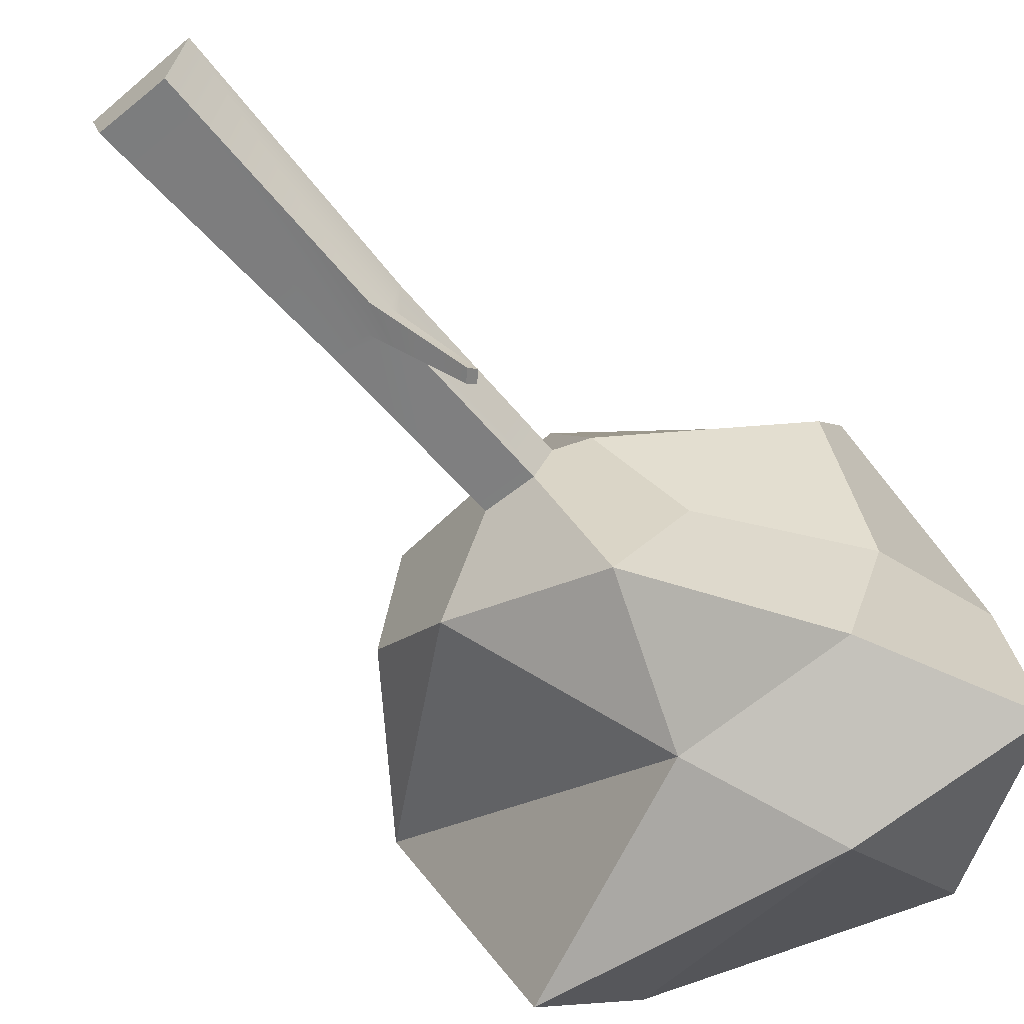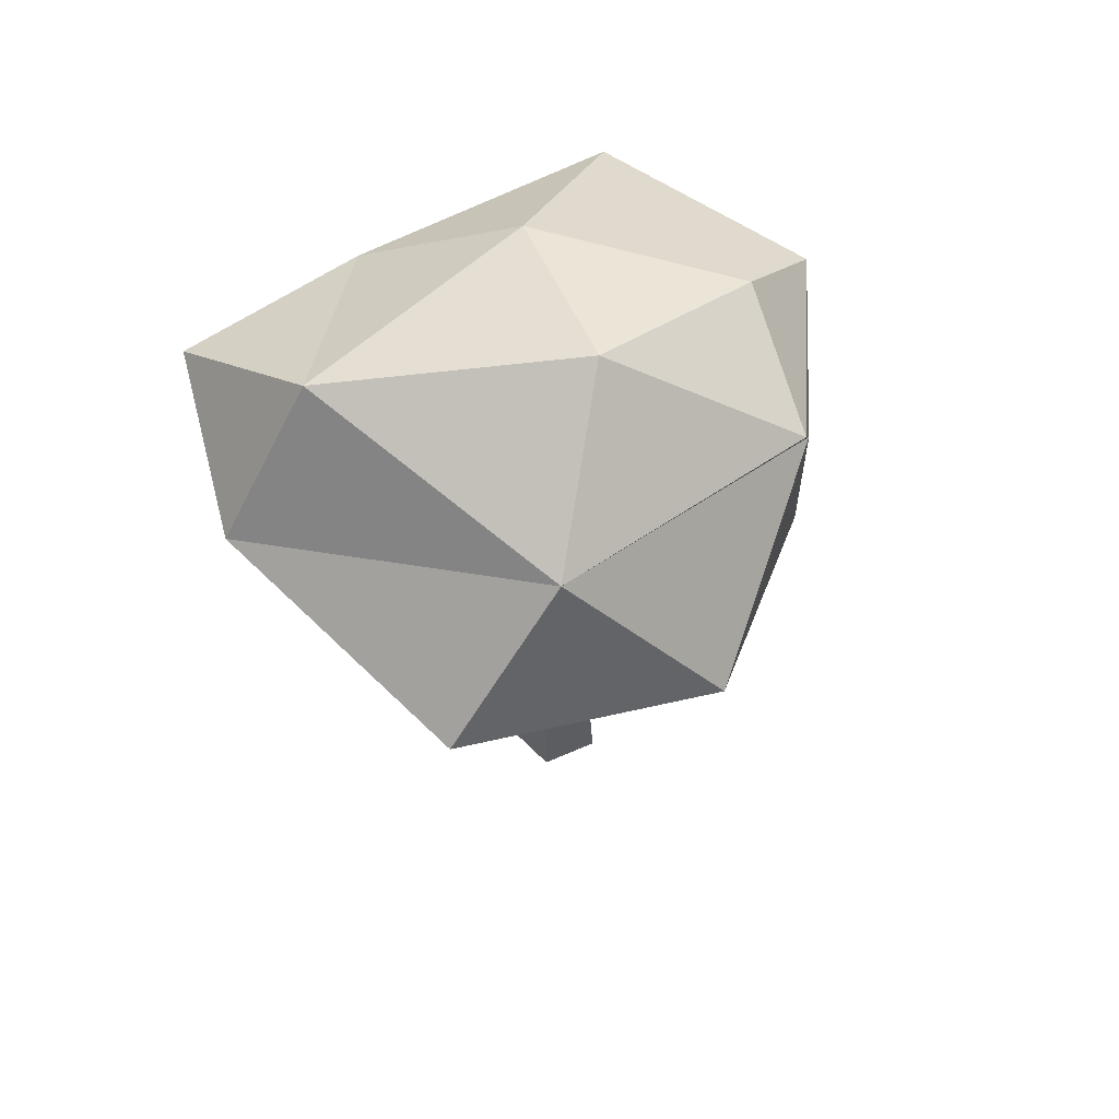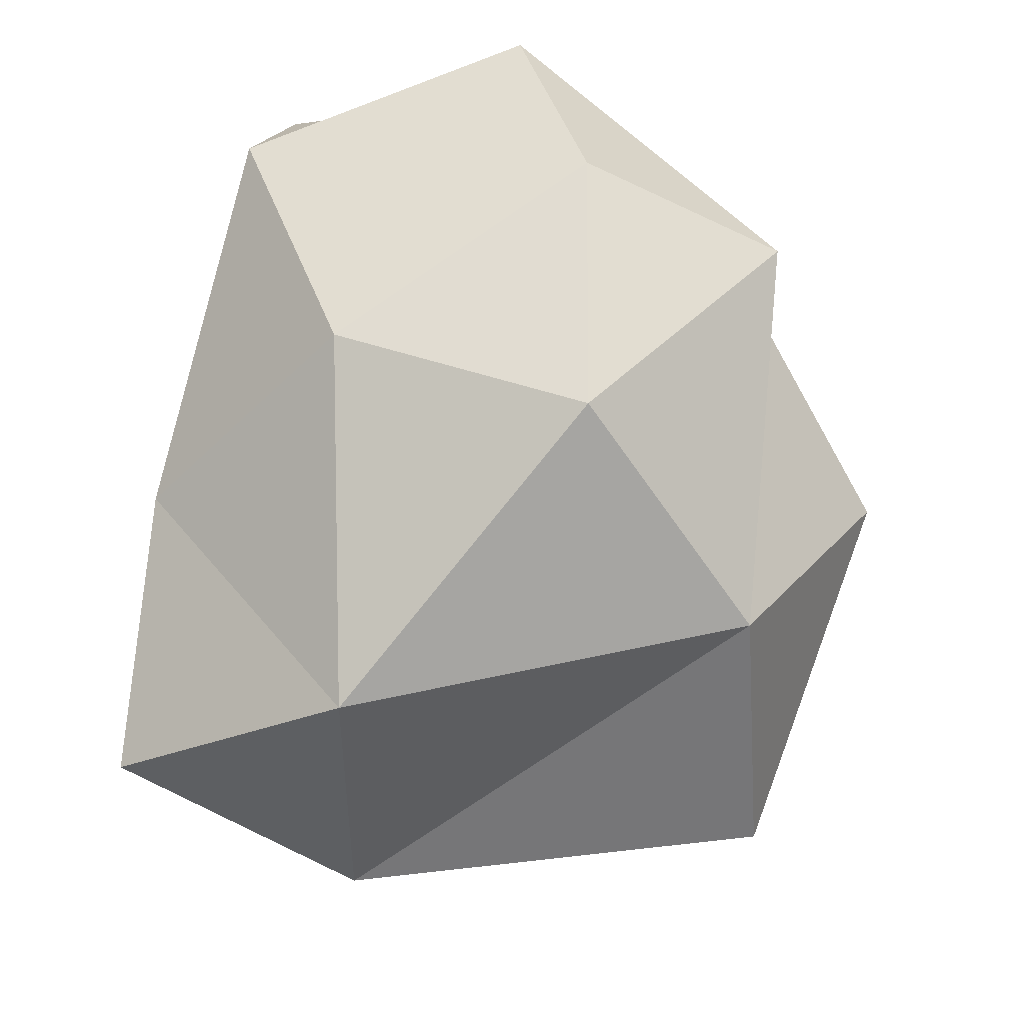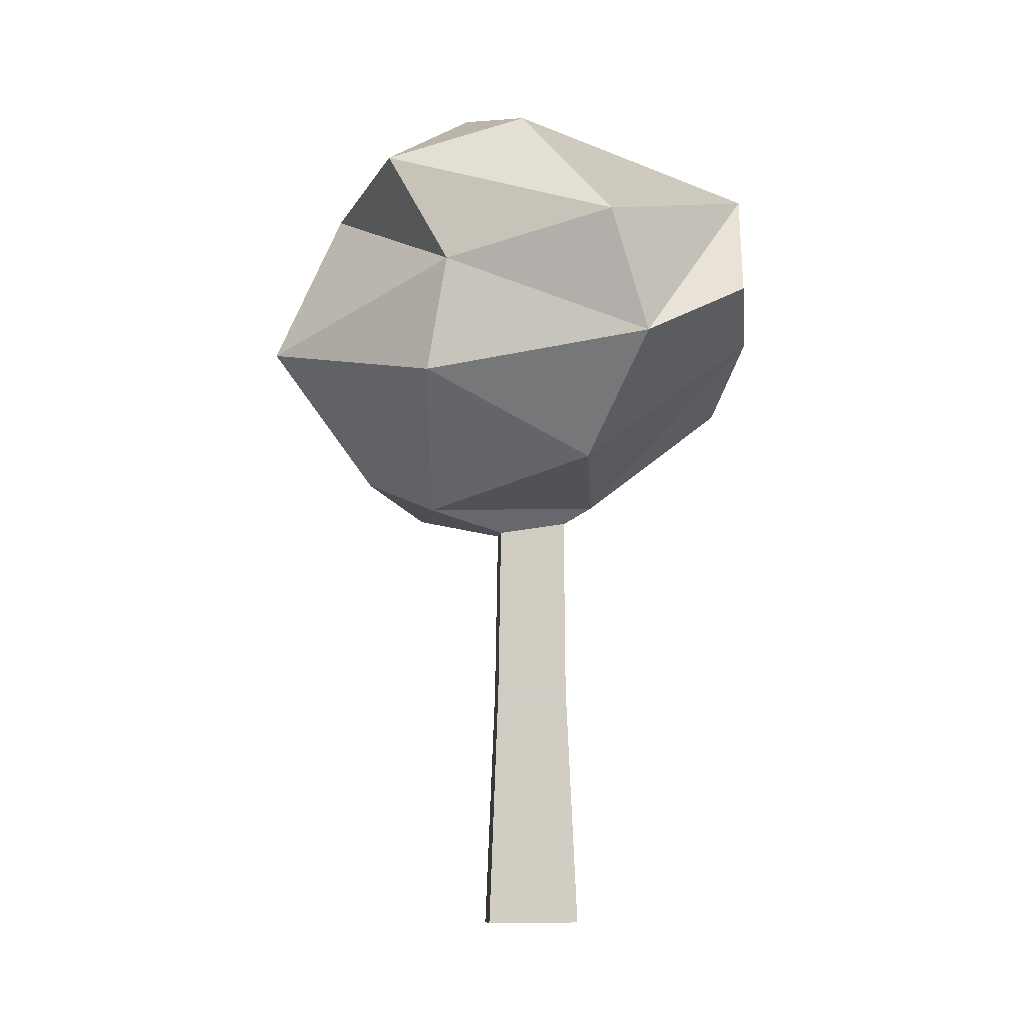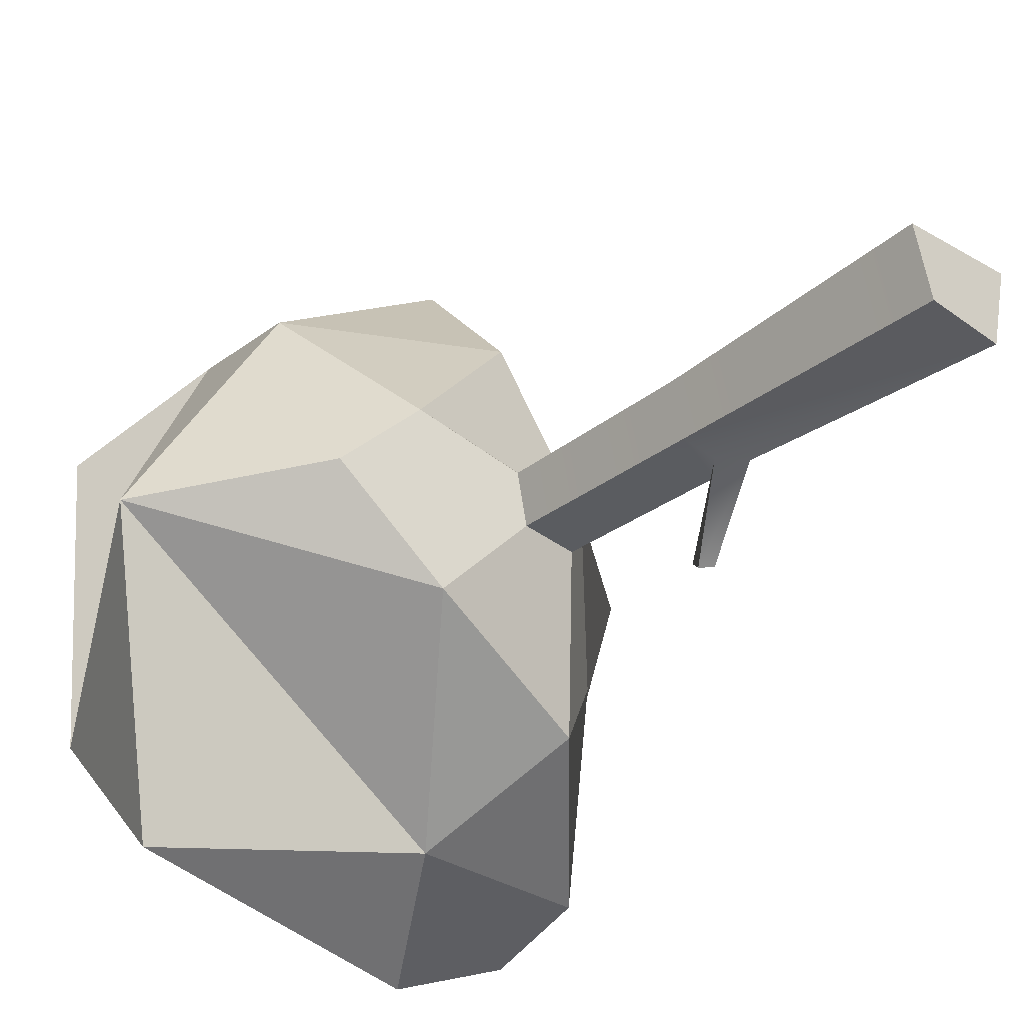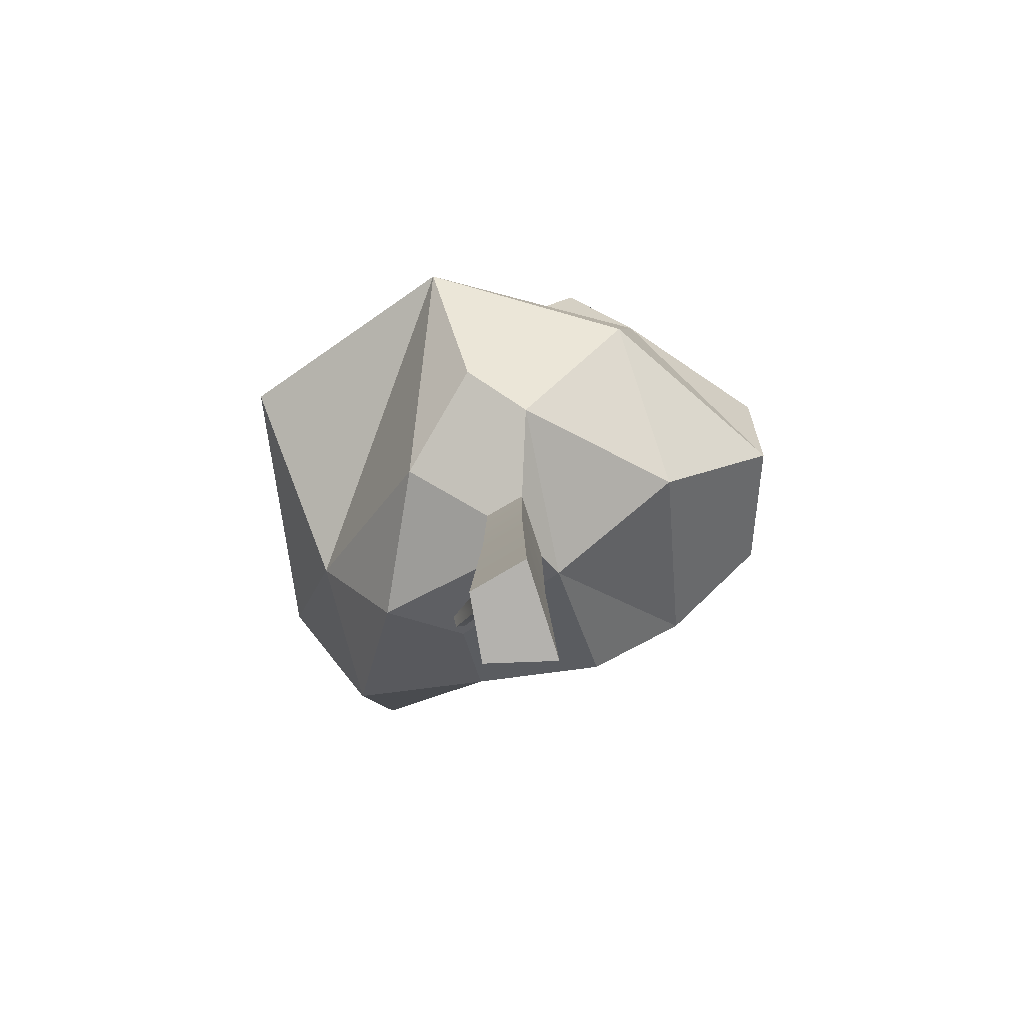
<metadata>
{"format":"obj","ext":"obj","renderer":"f3d","projection":"perspective","resolution":1024,"background":"white","views":[{"elev":-63.6,"azim":40.5,"up":"+Z"},{"elev":62.3,"azim":-130.1,"up":"+Y"},{"elev":-9.3,"azim":-179.4,"up":"+Z"},{"elev":-9.7,"azim":-20.9,"up":"+Y"},{"elev":-31.3,"azim":-42.9,"up":"+Z"},{"elev":-79.7,"azim":-75.6,"up":"+Y"}]}
</metadata>
<code>
o 000_Trunk
g Trunk
v 9.043 -0 3.896
v 7.69 34.91 2.943
v -3.095 34.88 2.332
v -4.79 -0 3.151
v 6.961 0 -5.674
v -2.463 0 -4.913
v 6.101 32.32 -4.614
v 6.595 34.92 -1.987
v -2.668 58.9 2.268
v 7.524 60.82 2.818
v -1.299 34.89 -3.936
v 3.437 34.91 -4.318
v 11.05 42.55 -11.32
v 11.49 43.8 -10.14
v 6.026 37.52 -4.497
v 5.989 59.36 -4.233
v -2.668 61.62 2.268
v 7.524 63.54 2.818
v -0.952 59.32 -3.672
v 9.788 43.8 -11.4
v 10.25 45.01 -10.22
v 5.989 62.08 -4.233
v -0.952 62.05 -3.672
f 2 3 4 1
f 1 4 6 5
f 1 5 7 8 2
f 3 2 10 9
f 3 11 6 4
f 5 6 11 12 7
f 13 14 8 7
f 2 8 15 16 10
f 9 10 18 17
f 11 3 9 19
f 15 12 11 19 16
f 20 13 7 12
f 13 20 21 14
f 14 21 15 8
f 10 16 22 18
f 18 22 23 17
f 17 23 19 9
f 23 22 16 19
f 21 20 12 15
o 001_Crown
g Crown
v 4.585 82.23 41.5
v 25.41 106.8 29.1
v -1.197 99.08 42.16
v 22.27 91.3 36.25
v 15.96 119.2 7.508
v -7.655 117.4 24.48
v -19.88 94.38 25.8
v 2.313 67.11 24.96
v 30.18 87.17 20.91
v 34.17 105.1 -5.591
v -7.553 125.4 -0.306
v -26.04 111.3 17.38
v -21.91 78.39 23.38
v 11.31 63.17 4.649
v 15.23 118.6 -27.25
v -37.08 85.22 -3.757
v -22.82 112.4 -18.95
v -15.21 61.06 6.096
v 31.59 78.83 6.352
v 31.26 86.73 -13.51
v 37.08 104.7 -31.6
v -22.61 65.57 -1.307
v 7.524 60.82 2.818
v -2.668 58.9 2.268
v 18.64 70.01 -12.86
v 27.79 82.96 -33.07
v 14.99 98.17 -42.16
v -24.2 94.67 -37.72
v -10.13 62.62 -13.81
v -0.952 59.32 -3.672
v 5.989 59.36 -4.233
v 11.32 65.58 -23.29
v -2.668 61.62 2.268
v 7.524 63.54 2.818
v 5.445 82.7 -33.28
v -0.952 62.05 -3.672
v 5.989 62.08 -4.233
f 25 28 29 26
f 32 27 24 31
f 33 32 42 43
f 39 45 41 36
f 37 41 47 46
f 48 43 42 37
f 44 33 43 49
f 52 53 47 41 45
f 37 46 54 55 48
f 47 56 57 46
f 49 43 48 55
f 50 44 49 58
f 53 52 55 54
f 56 47 53 59
f 46 57 60 54
f 57 56 59 60
f 59 53 54 60
f 24 25 26
f 24 27 25
f 30 24 26
f 25 27 32
f 28 25 33
f 34 29 28
f 26 29 35
f 30 36 24
f 30 26 35
f 32 31 37
f 36 31 24
f 32 33 25
f 38 28 33
f 34 35 29
f 28 38 34
f 36 30 39
f 40 30 35
f 37 31 41
f 37 42 32
f 41 31 36
f 33 44 38
f 35 34 40
f 40 34 38
f 30 40 39
f 50 38 44
f 38 50 40
f 51 39 40
f 45 39 52
f 51 40 50
f 58 39 51
f 39 58 52
f 55 58 49
f 51 50 58
f 52 58 55

</code>
